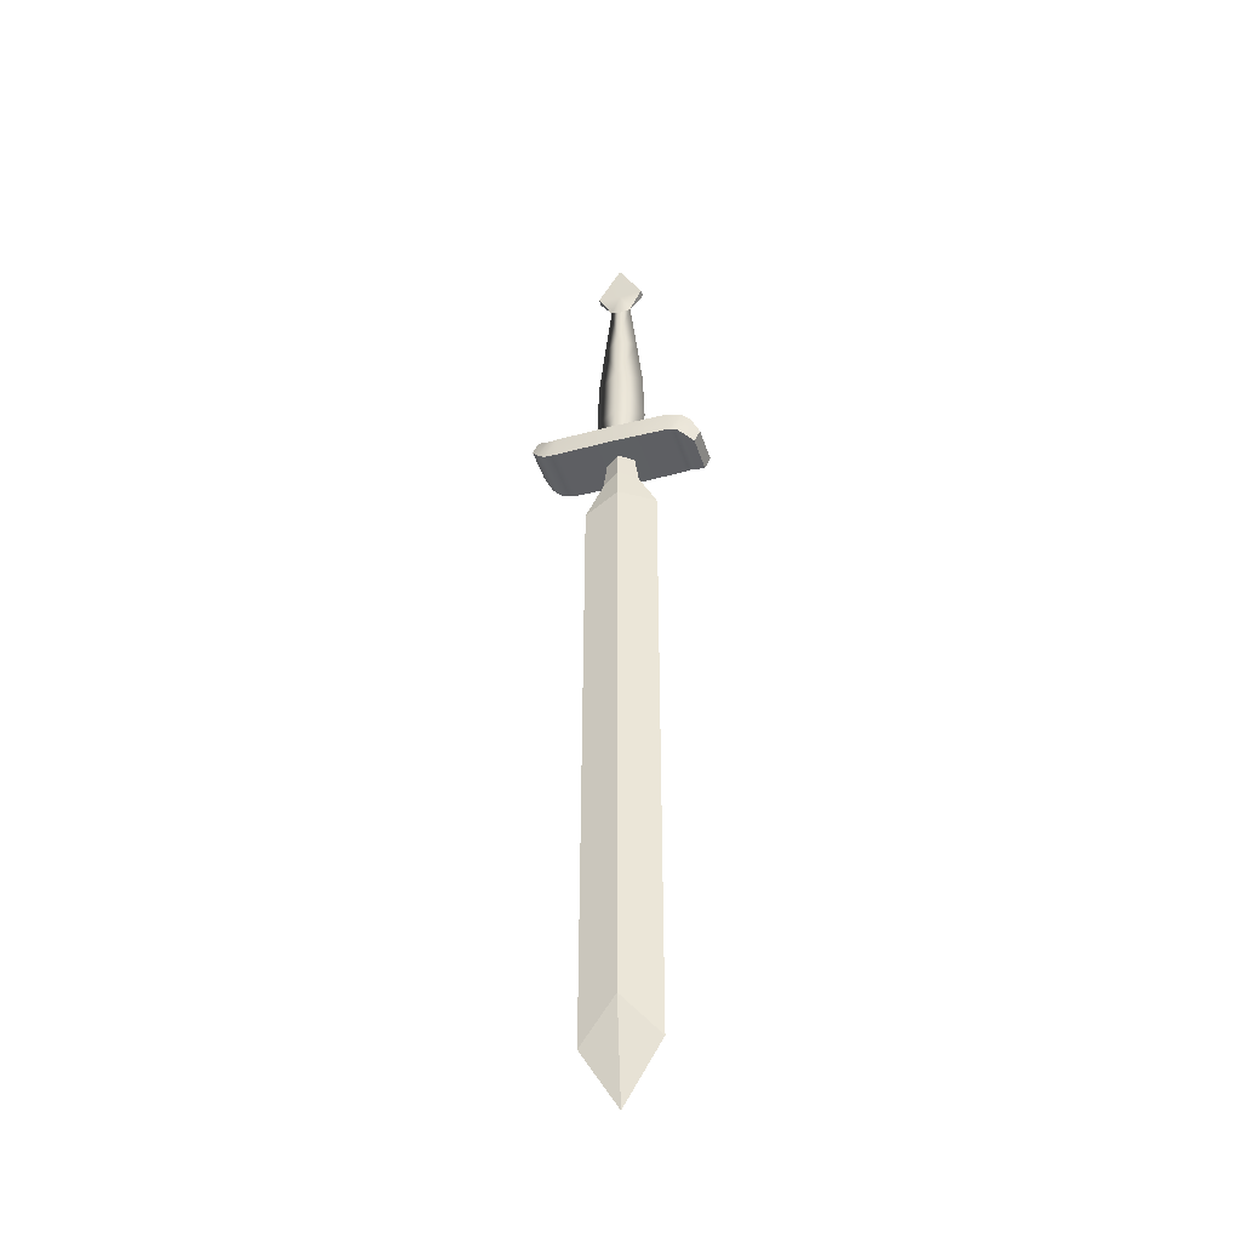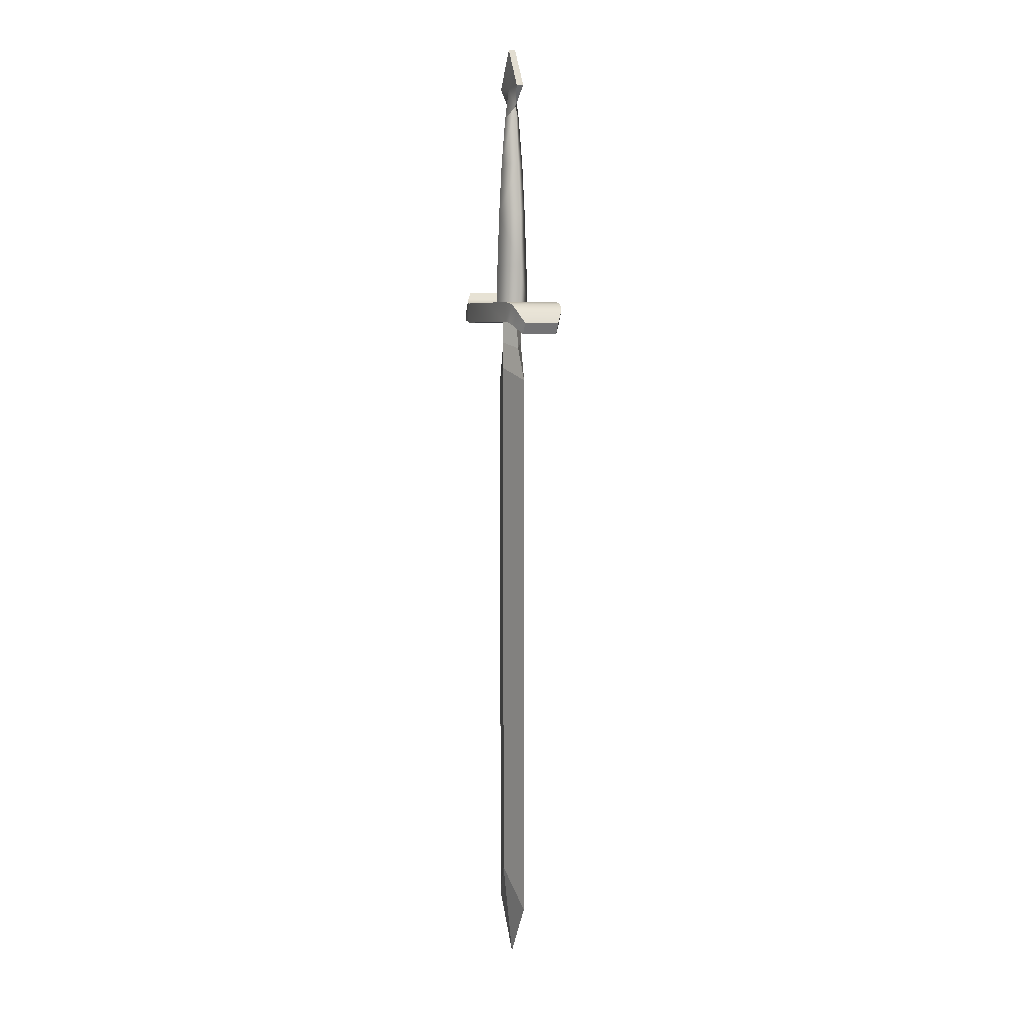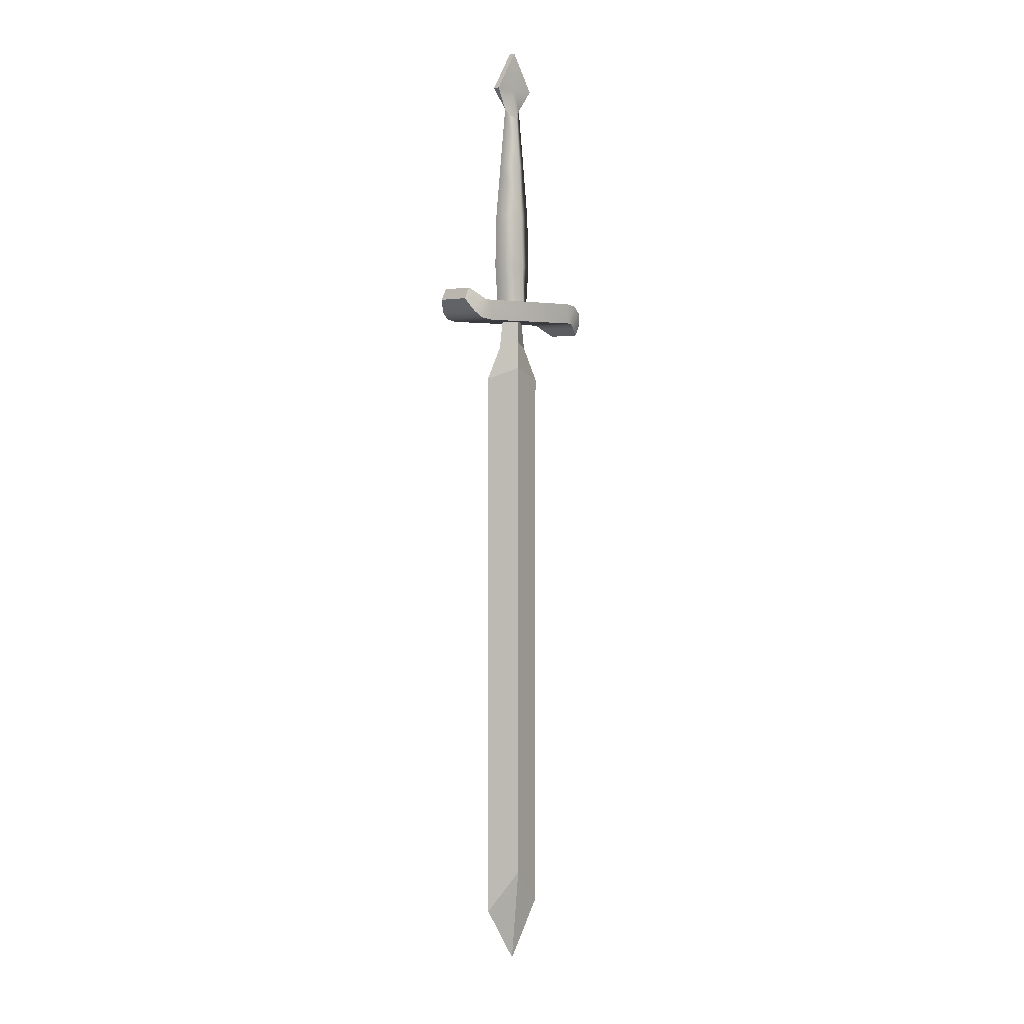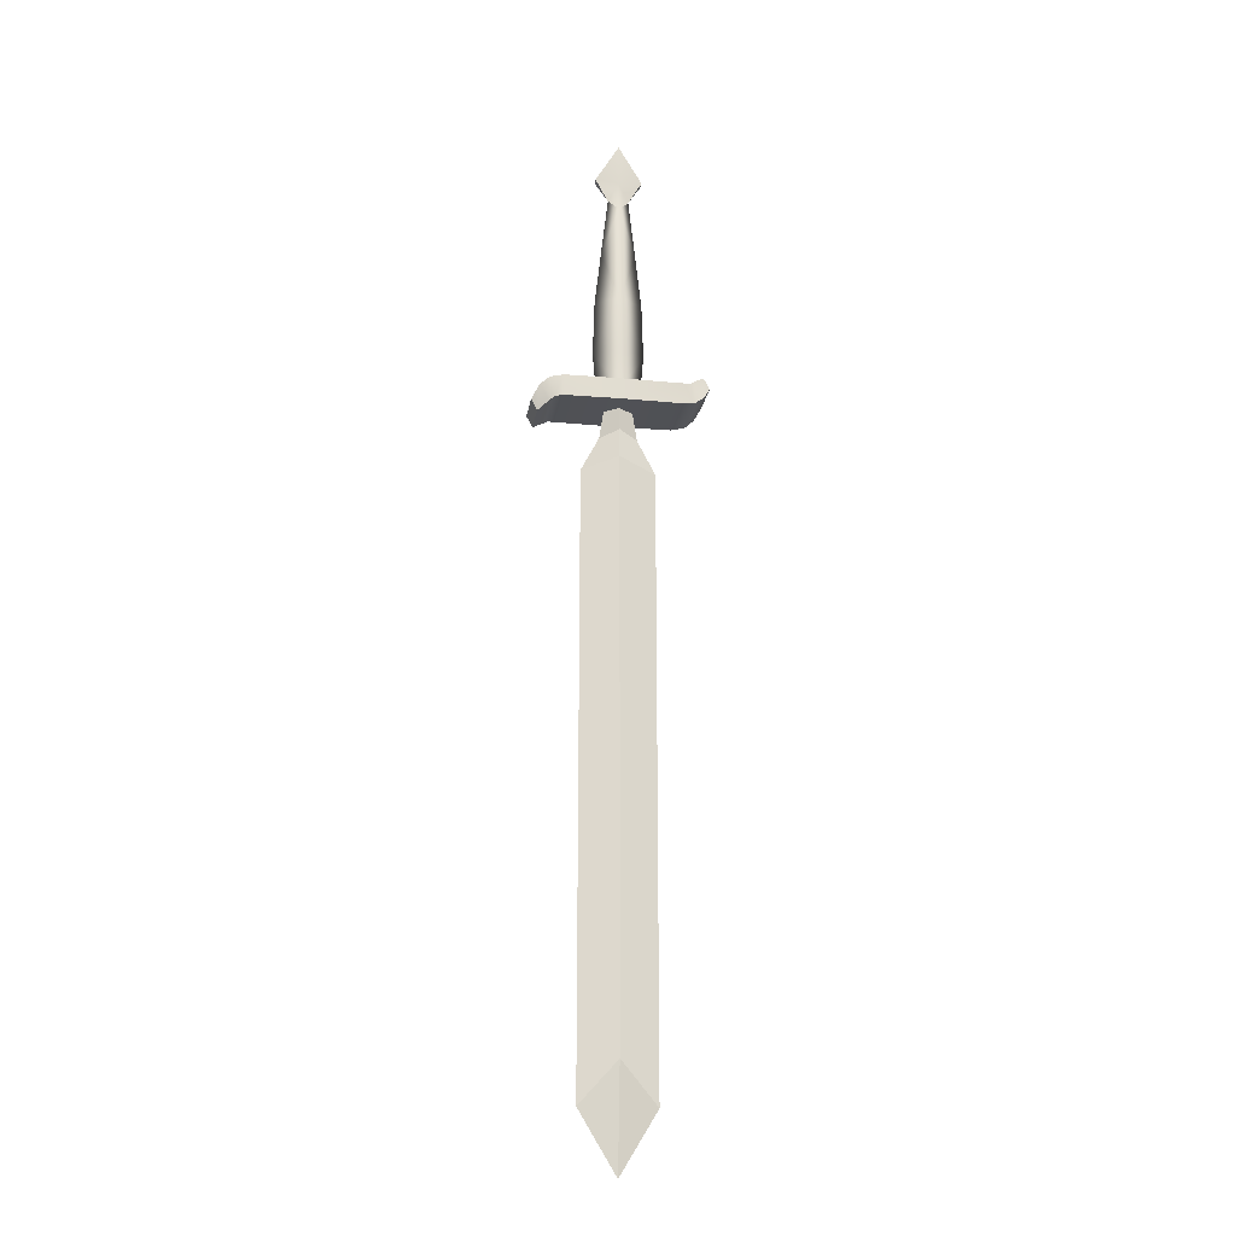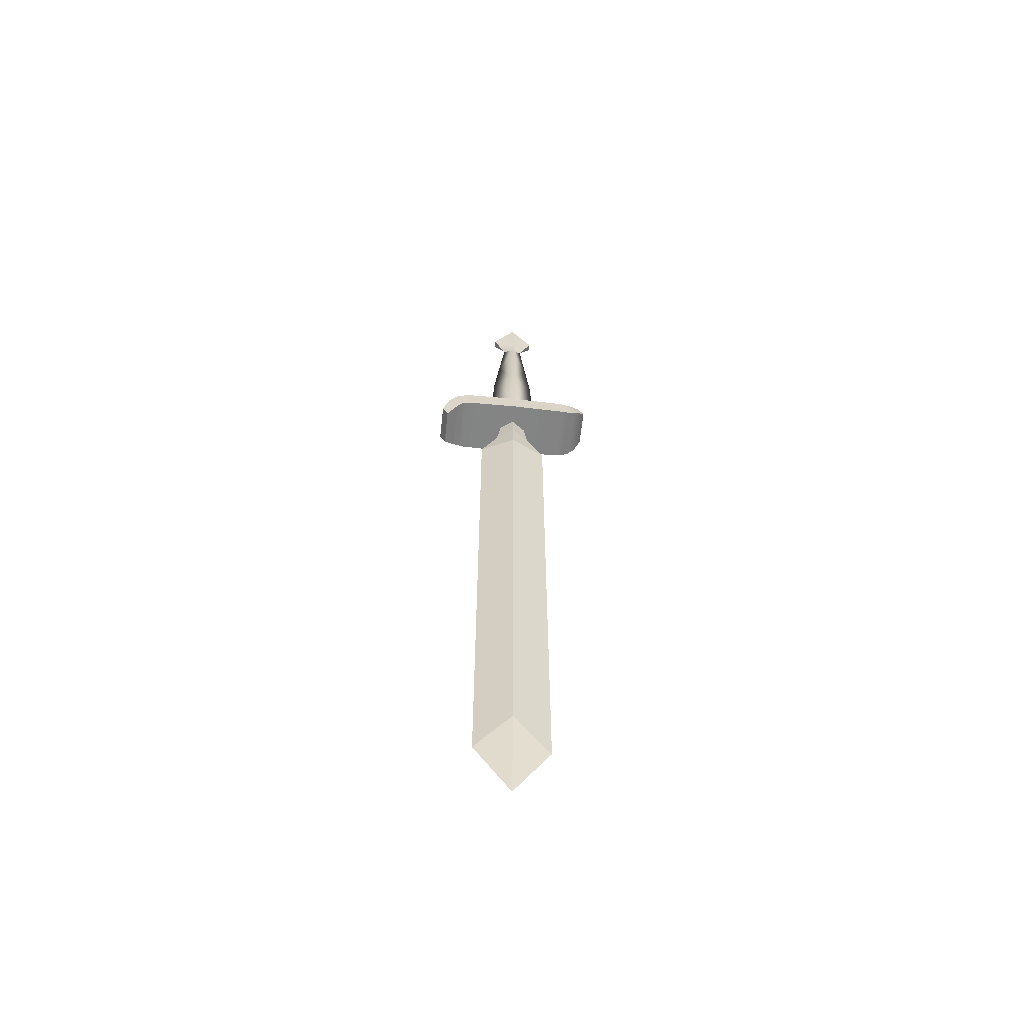
<metadata>
{"format":"obj","ext":"obj","renderer":"f3d","projection":"perspective","resolution":1024,"background":"white","views":[{"elev":-42.3,"azim":-162.8,"up":"+Z"},{"elev":5.8,"azim":-111.5,"up":"+Z"},{"elev":3.2,"azim":137.2,"up":"+Z"},{"elev":-20.7,"azim":-9.2,"up":"+Z"},{"elev":-61.3,"azim":-6.2,"up":"+Z"}]}
</metadata>
<code>
g body_3
v 1.439 0.8006 0.687
v 1.4 0.7894 0.644
v 1.439 0.7894 0.5795
v 1.439 0.7783 0.687
v 1.439 0.7894 0.5795
v 1.4 0.7894 0.644
v 1.453 0.7894 1.36
v 1.439 0.8006 1.33
v 1.459 0.7894 1.323
v 1.439 0.8006 1.36
v 1.478 0.7894 0.644
v 1.439 0.7894 0.5795
v 1.439 0.7783 0.687
v 1.4 0.7894 0.644
v 1.439 0.8006 1.299
v 1.4 0.7894 1.286
v 1.439 0.8006 0.687
v 1.439 0.7783 0.687
v 1.4 0.7894 1.286
v 1.439 0.7783 1.299
v 1.4 0.7894 0.644
v 1.439 0.7894 0.5795
v 1.478 0.7894 0.644
v 1.439 0.8006 0.687
v 1.478 0.7894 0.644
v 1.439 0.7783 1.299
v 1.478 0.7894 1.286
v 1.439 0.7783 0.687
v 1.439 0.8006 1.299
v 1.478 0.7894 0.644
v 1.478 0.7894 1.286
v 1.439 0.8006 0.687
v 1.439 0.8006 1.33
v 1.4 0.7894 1.286
v 1.439 0.8006 1.299
v 1.419 0.7894 1.323
v 1.4 0.7894 1.286
v 1.439 0.7783 1.33
v 1.439 0.7783 1.299
v 1.419 0.7894 1.323
v 1.459 0.7894 1.323
v 1.439 0.7783 1.299
v 1.439 0.7783 1.33
v 1.478 0.7894 1.286
v 1.478 0.7894 1.286
v 1.439 0.8006 1.33
v 1.439 0.8006 1.299
v 1.459 0.7894 1.323
v 1.419 0.7894 1.323
v 1.439 0.8006 1.36
v 1.425 0.7894 1.36
v 1.439 0.8006 1.33
v 1.419 0.7894 1.323
v 1.439 0.7783 1.36
v 1.439 0.7783 1.33
v 1.425 0.7894 1.36
v 1.453 0.7894 1.36
v 1.439 0.7783 1.33
v 1.439 0.7783 1.36
v 1.459 0.7894 1.323
v 1.377 0.8218 1.377
v 1.439 0.756 1.377
v 1.377 0.7571 1.377
v 1.439 0.8228 1.377
v 1.363 0.7591 1.374
v 1.363 0.8198 1.374
v 1.354 0.8171 1.366
v 1.354 0.7618 1.366
v 1.346 0.7689 1.352
v 1.346 0.8099 1.352
v 1.501 0.8218 1.377
v 1.501 0.7571 1.377
v 1.509 0.7591 1.378
v 1.509 0.8198 1.378
v 1.515 0.8171 1.382
v 1.515 0.7618 1.382
v 1.526 0.8099 1.39
v 1.526 0.7689 1.39
v 1.439 0.8228 1.377
v 1.377 0.8218 1.353
v 1.439 0.8228 1.353
v 1.377 0.8218 1.377
v 1.363 0.8198 1.374
v 1.369 0.8198 1.352
v 1.354 0.8171 1.366
v 1.363 0.8171 1.348
v 1.346 0.8099 1.352
v 1.352 0.8099 1.34
v 1.501 0.8218 1.377
v 1.501 0.8218 1.353
v 1.515 0.8198 1.356
v 1.509 0.8198 1.378
v 1.524 0.8171 1.364
v 1.515 0.8171 1.382
v 1.526 0.8099 1.39
v 1.532 0.8099 1.378
v 1.439 0.756 1.353
v 1.377 0.7571 1.377
v 1.439 0.756 1.377
v 1.377 0.7571 1.353
v 1.369 0.7591 1.352
v 1.363 0.7591 1.374
v 1.354 0.7618 1.366
v 1.363 0.7618 1.348
v 1.352 0.7689 1.34
v 1.346 0.7689 1.352
v 1.501 0.7571 1.377
v 1.501 0.7571 1.353
v 1.515 0.7591 1.356
v 1.509 0.7591 1.378
v 1.515 0.7618 1.382
v 1.524 0.7618 1.364
v 1.526 0.7689 1.39
v 1.532 0.7689 1.378
v 1.346 0.7689 1.352
v 1.352 0.8099 1.34
v 1.346 0.8099 1.352
v 1.352 0.7689 1.34
v 1.439 0.756 1.353
v 1.377 0.8218 1.353
v 1.377 0.7571 1.353
v 1.439 0.8228 1.353
v 1.369 0.8198 1.352
v 1.369 0.7591 1.352
v 1.363 0.8171 1.348
v 1.363 0.7618 1.348
v 1.352 0.8099 1.34
v 1.352 0.7689 1.34
v 1.501 0.8218 1.353
v 1.501 0.7571 1.353
v 1.515 0.7591 1.356
v 1.515 0.8198 1.356
v 1.524 0.8171 1.364
v 1.524 0.7618 1.364
v 1.532 0.7689 1.378
v 1.532 0.8099 1.378
v 1.532 0.7689 1.378
v 1.526 0.8099 1.39
v 1.532 0.8099 1.378
v 1.526 0.7689 1.39
v 1.439 0.8058 1.48
v 1.42 0.7894 1.539
v 1.414 0.7894 1.48
v 1.439 0.8025 1.539
v 1.457 0.7894 1.539
v 1.464 0.7894 1.48
v 1.412 0.7894 1.42
v 1.439 0.808 1.42
v 1.466 0.7894 1.42
v 1.416 0.7894 1.372
v 1.439 0.8093 1.372
v 1.462 0.7894 1.372
v 1.428 0.7894 1.606
v 1.439 0.798 1.592
v 1.45 0.7894 1.606
v 1.428 0.7894 1.606
v 1.439 0.7935 1.626
v 1.414 0.7935 1.629
v 1.439 0.7934 1.672
v 1.464 0.7935 1.629
v 1.45 0.7894 1.606
v 1.457 0.7894 1.539
v 1.439 0.7731 1.48
v 1.439 0.7763 1.539
v 1.464 0.7894 1.48
v 1.42 0.7894 1.539
v 1.414 0.7894 1.48
v 1.466 0.7894 1.42
v 1.439 0.7709 1.42
v 1.412 0.7894 1.42
v 1.439 0.7695 1.372
v 1.462 0.7894 1.372
v 1.416 0.7894 1.372
v 1.439 0.7808 1.592
v 1.45 0.7894 1.606
v 1.428 0.7894 1.606
v 1.45 0.7894 1.606
v 1.439 0.7854 1.626
v 1.464 0.7854 1.629
v 1.439 0.7855 1.672
v 1.414 0.7854 1.629
v 1.428 0.7894 1.606
v 1.414 0.7854 1.629
v 1.428 0.7894 1.606
v 1.414 0.7935 1.629
v 1.464 0.7935 1.629
v 1.45 0.7894 1.606
v 1.464 0.7854 1.629
v 1.439 0.7934 1.672
v 1.414 0.7854 1.629
v 1.414 0.7935 1.629
v 1.439 0.7855 1.672
v 1.464 0.7935 1.629
v 1.439 0.7855 1.672
v 1.439 0.7934 1.672
v 1.464 0.7854 1.629
g body_3_0
f 3 2 1
f 6 5 4
f 9 8 7
f 10 7 8
f 13 12 11
f 16 15 14
f 17 14 15
f 20 19 18
f 21 18 19
f 24 23 22
f 27 26 25
f 28 25 26
f 31 30 29
f 32 29 30
f 35 34 33
f 36 33 34
f 39 38 37
f 40 37 38
f 43 42 41
f 44 41 42
f 47 46 45
f 48 45 46
f 51 50 49
f 52 49 50
f 55 54 53
f 56 53 54
f 59 58 57
f 60 57 58
f 63 62 61
f 64 61 62
f 63 61 65
f 66 65 61
f 66 67 65
f 68 65 67
f 68 67 69
f 70 69 67
f 64 62 71
f 72 71 62
f 72 73 71
f 74 71 73
f 74 73 75
f 76 75 73
f 75 76 77
f 78 77 76
f 81 80 79
f 82 79 80
f 82 80 83
f 84 83 80
f 83 84 85
f 86 85 84
f 85 86 87
f 88 87 86
f 79 89 81
f 90 81 89
f 90 89 91
f 92 91 89
f 91 92 93
f 94 93 92
f 94 95 93
f 96 93 95
f 99 98 97
f 100 97 98
f 100 98 101
f 102 101 98
f 102 103 101
f 104 101 103
f 104 103 105
f 106 105 103
f 99 97 107
f 108 107 97
f 108 109 107
f 110 107 109
f 110 109 111
f 112 111 109
f 111 112 113
f 114 113 112
f 117 116 115
f 118 115 116
f 121 120 119
f 122 119 120
f 120 121 123
f 124 123 121
f 123 124 125
f 126 125 124
f 125 126 127
f 128 127 126
f 122 129 119
f 130 119 129
f 130 129 131
f 132 131 129
f 132 133 131
f 134 131 133
f 134 133 135
f 136 135 133
f 139 138 137
f 140 137 138
f 143 142 141
f 144 141 142
f 144 145 141
f 146 141 145
f 143 141 147
f 148 147 141
f 141 146 148
f 149 148 146
f 147 148 150
f 151 150 148
f 149 152 148
f 151 148 152
f 142 153 144
f 154 144 153
f 145 144 155
f 154 155 144
f 157 154 156
f 157 156 158
f 157 158 159
f 159 160 157
f 160 161 157
f 157 161 154
f 164 163 162
f 165 162 163
f 164 166 163
f 167 163 166
f 165 163 168
f 169 168 163
f 167 170 163
f 169 163 170
f 169 171 168
f 169 170 171
f 172 168 171
f 173 171 170
f 164 162 174
f 164 174 166
f 175 174 162
f 176 166 174
f 178 174 177
f 178 177 179
f 178 179 180
f 180 181 178
f 181 182 178
f 178 182 174
f 185 184 183
f 188 187 186
f 191 190 189
f 192 189 190
f 195 194 193
f 196 193 194

</code>
